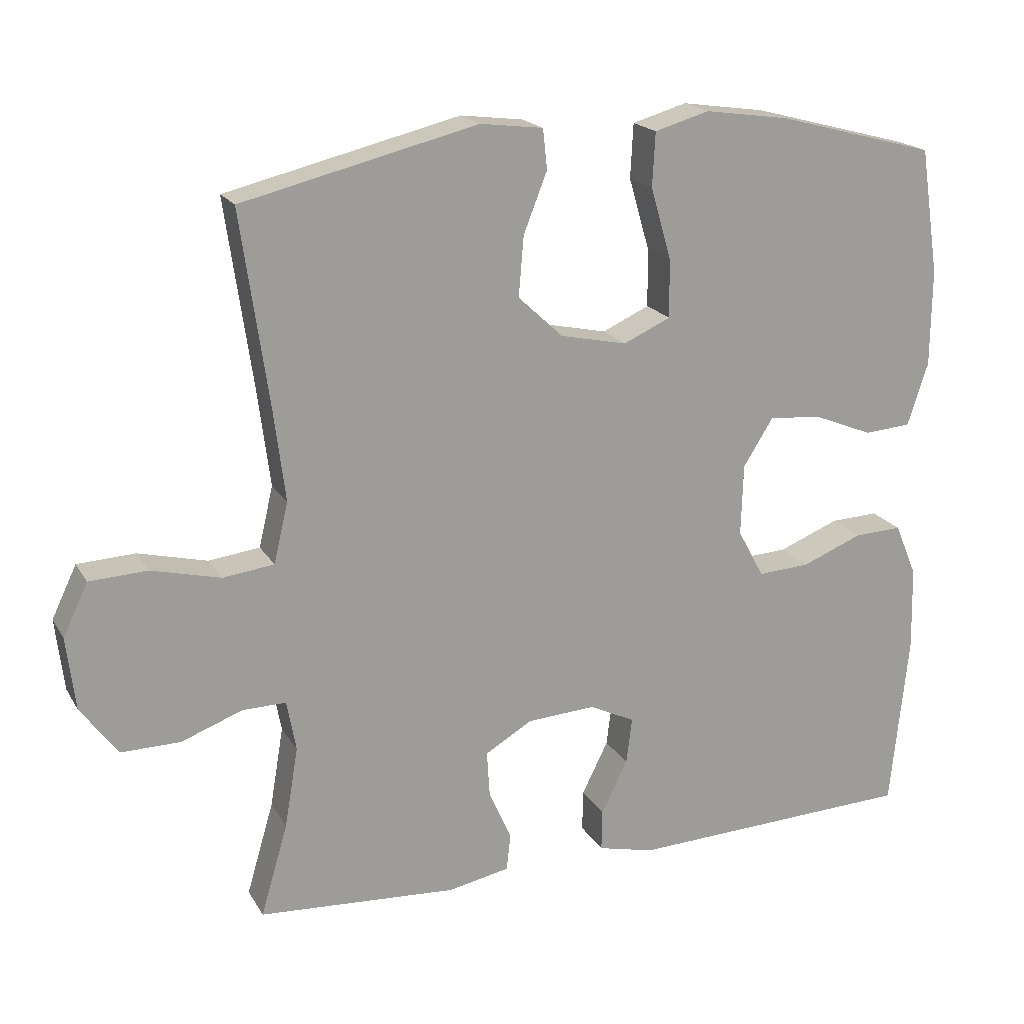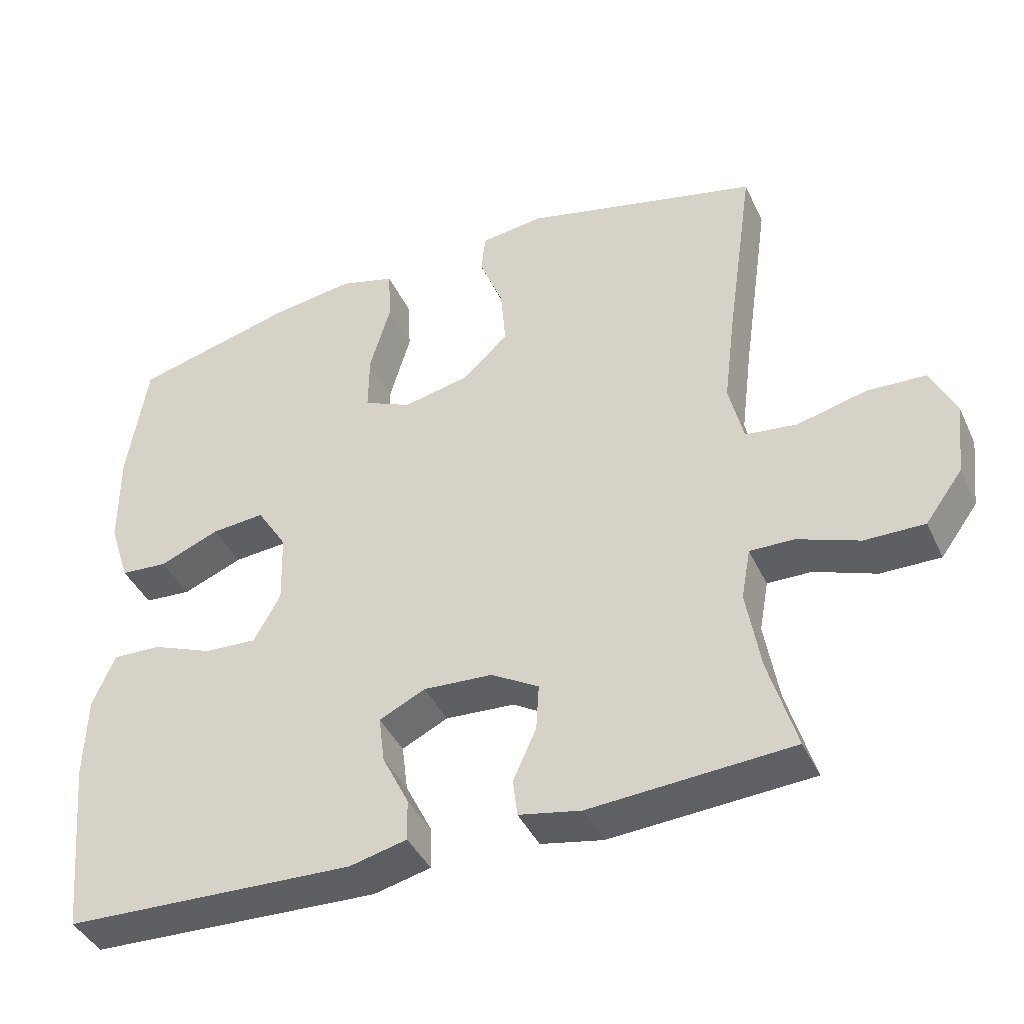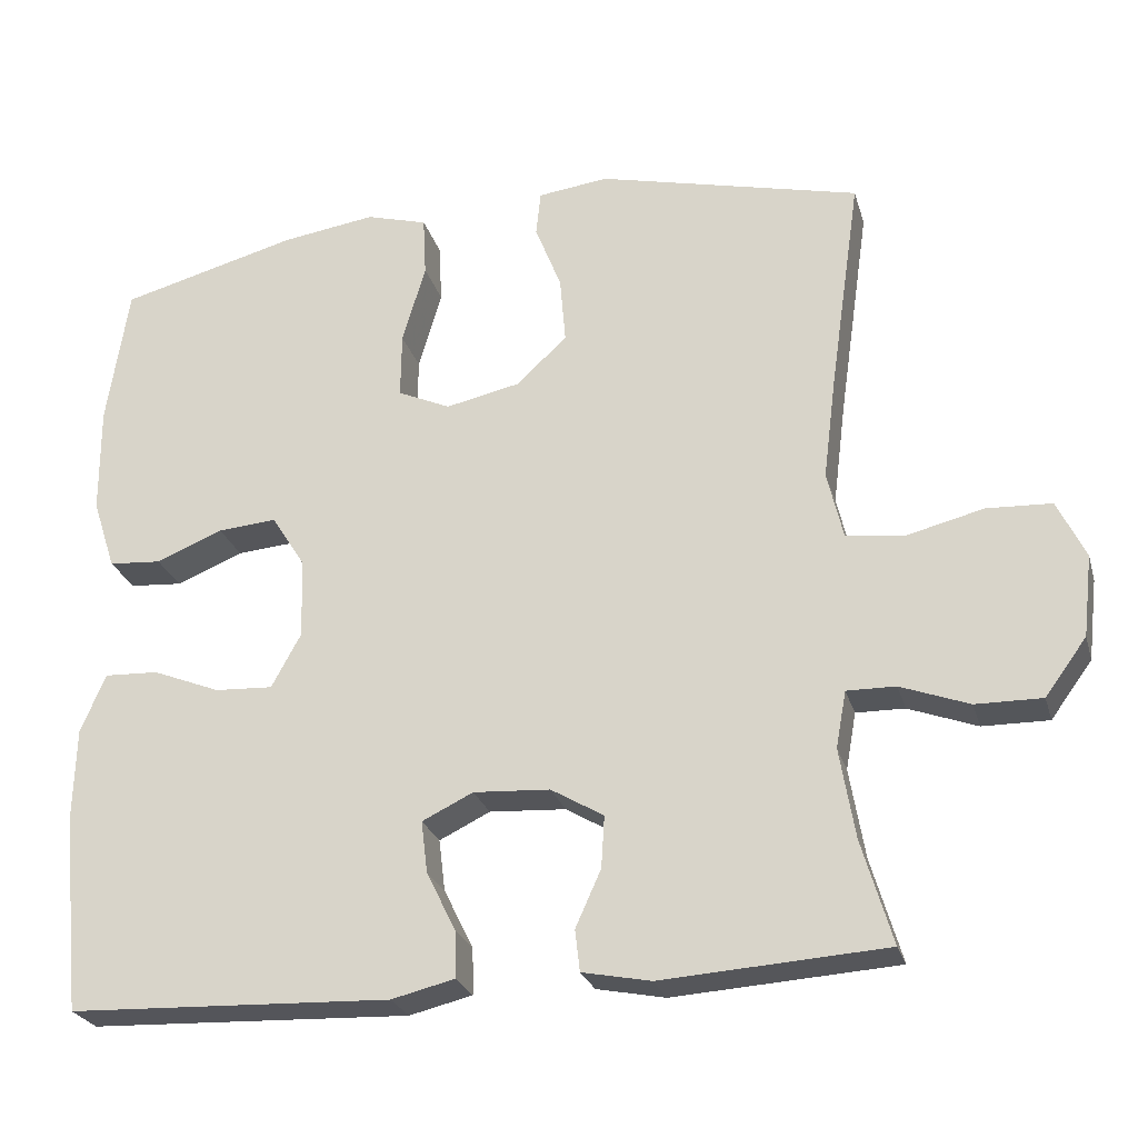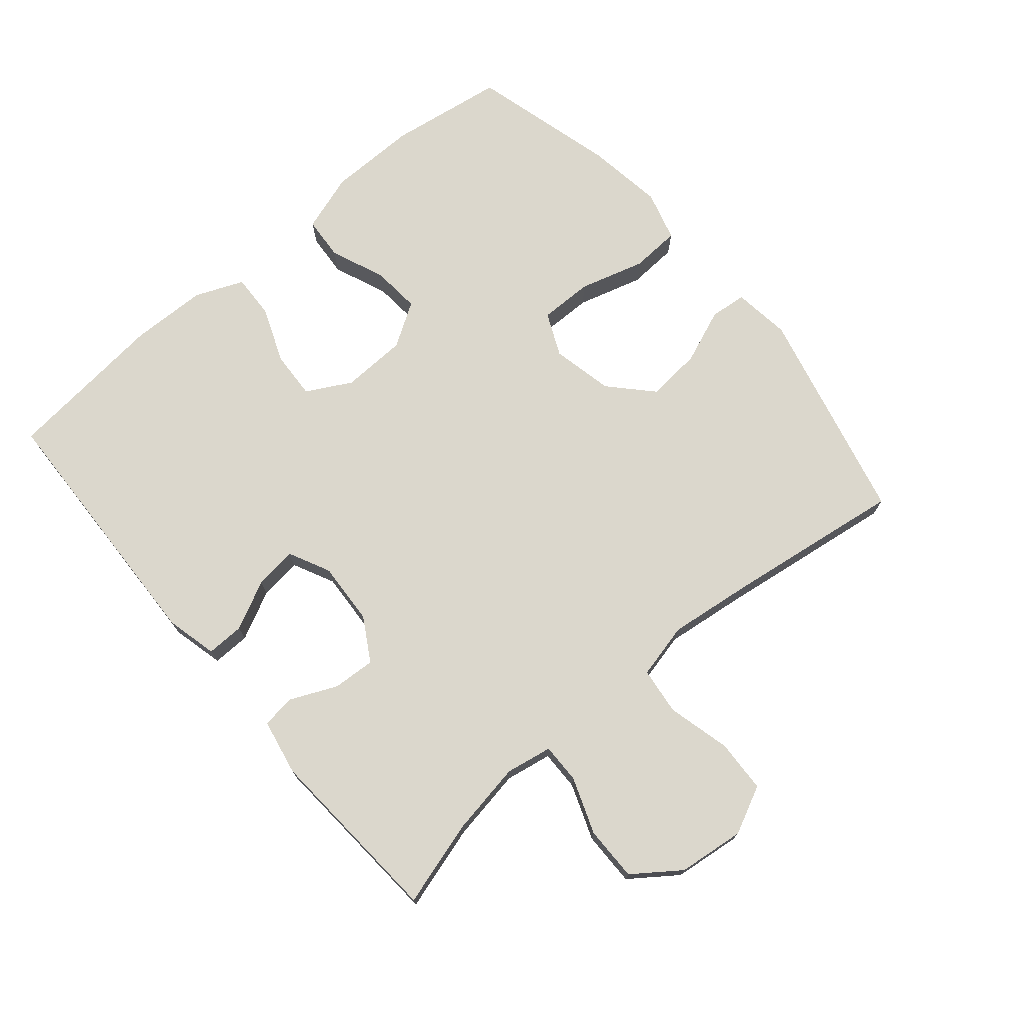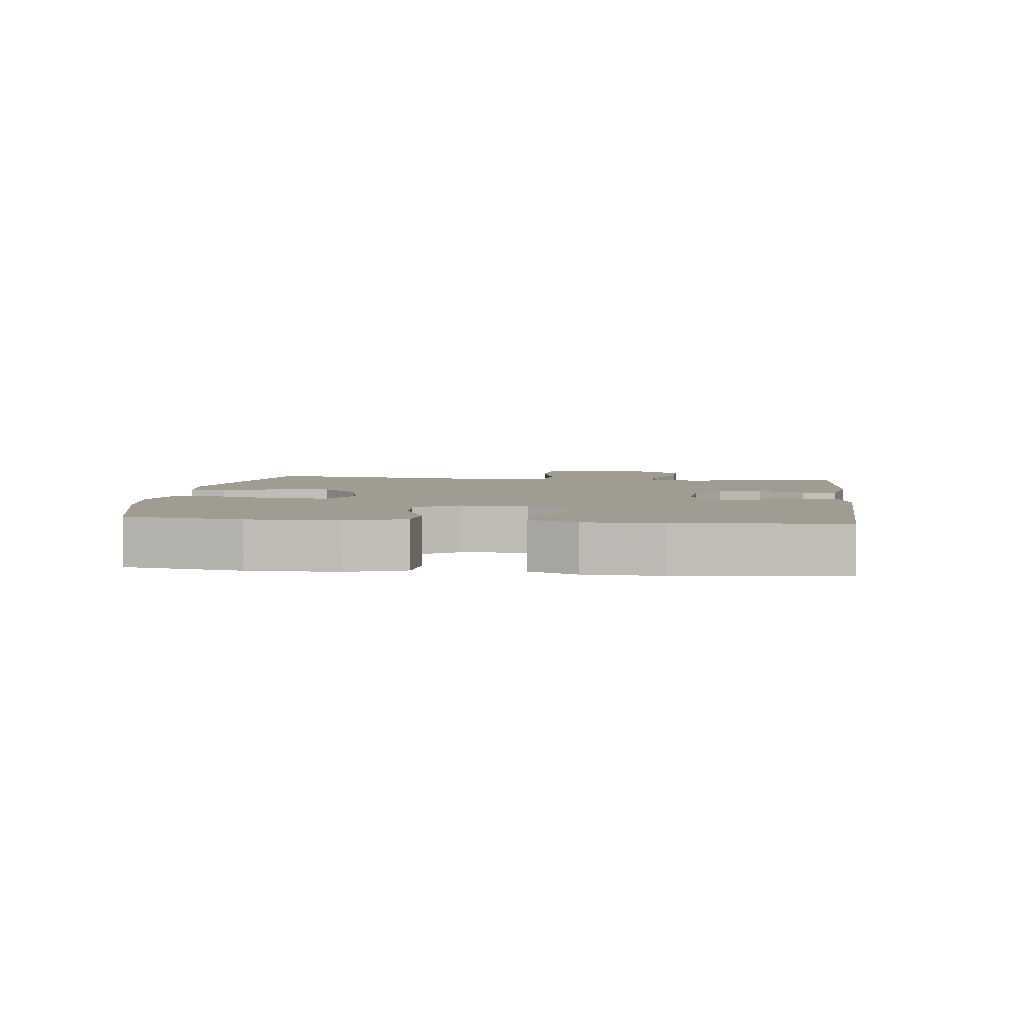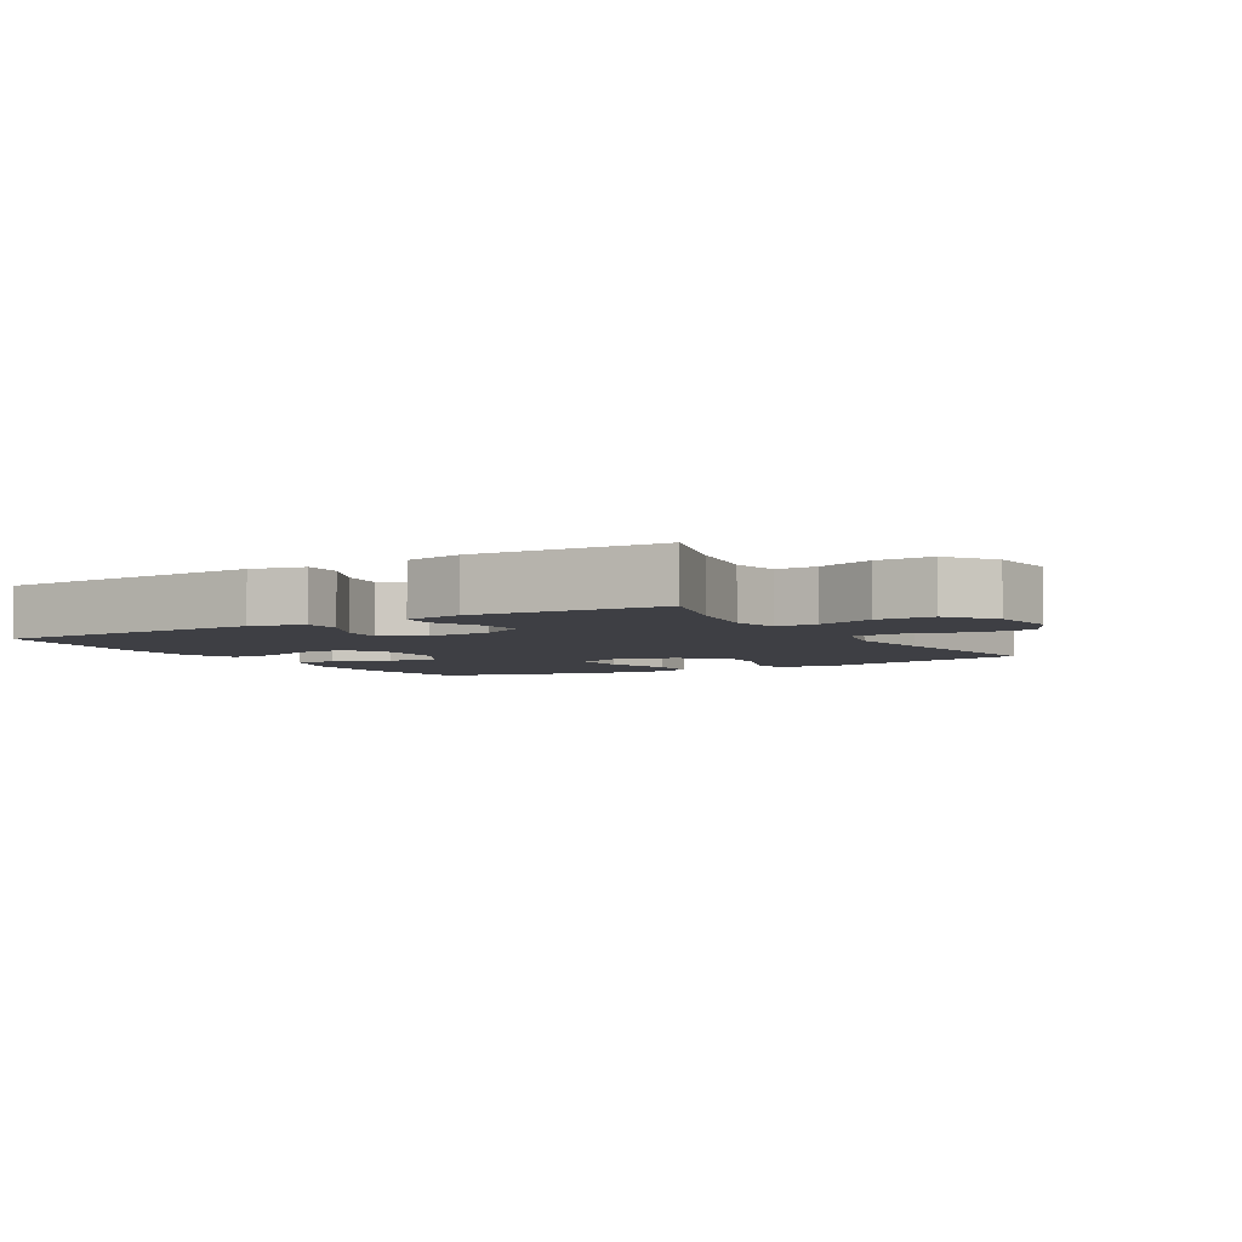
<metadata>
{"format":"obj","ext":"obj","renderer":"f3d","projection":"perspective","resolution":1024,"background":"white","views":[{"elev":19.1,"azim":-22.1,"up":"+Z"},{"elev":-41.5,"azim":-156.4,"up":"+Z"},{"elev":-25.5,"azim":-164.9,"up":"+Z"},{"elev":73.3,"azim":-130.4,"up":"+Y"},{"elev":4.3,"azim":96.8,"up":"+Y"},{"elev":-4.5,"azim":-149.4,"up":"+Y"}]}
</metadata>
<code>
v 0.5 0.07 0.5
v 0.527 0.07 0.323
v 0.526 0.07 0.187
v 0.497 0.07 0.098
v 0.431 0.07 0.093
v 0.347 0.07 0.127
v 0.273 0.07 0.133
v 0.231 0.07 0.066
v 0.228 0.07 -0.034
v 0.265 0.07 -0.102
v 0.338 0.07 -0.098
v 0.423 0.07 -0.064
v 0.491 0.07 -0.061
v 0.522 0.07 -0.135
v 0.525 0.07 -0.252
v 0.5 0.07 -0.5
v 0.095 0.07 -0.516
v 0.016 0.07 -0.497
v 0.017 0.07 -0.439
v 0.054 0.07 -0.364
v 0.062 0.07 -0.299
v -0.002 0.07 -0.268
v -0.098 0.07 -0.274
v -0.164 0.07 -0.313
v -0.16 0.07 -0.378
v -0.128 0.07 -0.449
v -0.134 0.07 -0.501
v -0.22 0.07 -0.518
v -0.5 0.07 -0.5
v -0.462 0.07 -0.37
v -0.443 0.07 -0.257
v -0.456 0.07 -0.186
v -0.517 0.07 -0.187
v -0.603 0.07 -0.219
v -0.686 0.07 -0.22
v -0.738 0.07 -0.149
v -0.75 0.07 -0.047
v -0.715 0.07 0.026
v -0.634 0.07 0.03
v -0.537 0.07 0.006
v -0.465 0.07 0.015
v -0.445 0.07 0.1
v -0.461 0.07 0.228
v -0.5 0.07 0.5
v -0.17 0.07 0.58
v -0.082 0.07 0.569
v -0.076 0.07 0.513
v -0.109 0.07 0.429
v -0.116 0.07 0.345
v -0.053 0.07 0.286
v 0.041 0.07 0.266
v 0.107 0.07 0.296
v 0.106 0.07 0.378
v 0.077 0.07 0.478
v 0.081 0.07 0.554
v 0.158 0.07 0.576
v 0.276 0.07 0.559
v 0.5 0 0.5
v 0.527 0 0.323
v 0.526 0 0.187
v 0.497 0 0.098
v 0.431 0 0.093
v 0.347 0 0.127
v 0.273 0 0.133
v 0.231 0 0.066
v 0.228 0 -0.034
v 0.265 0 -0.102
v 0.338 0 -0.098
v 0.423 0 -0.064
v 0.491 0 -0.061
v 0.522 0 -0.135
v 0.525 0 -0.252
v 0.5 0 -0.5
v 0.095 0 -0.516
v 0.016 0 -0.497
v 0.017 0 -0.439
v 0.054 0 -0.364
v 0.062 0 -0.299
v -0.002 0 -0.268
v -0.098 0 -0.274
v -0.164 0 -0.313
v -0.16 0 -0.378
v -0.128 0 -0.449
v -0.134 0 -0.501
v -0.22 0 -0.518
v -0.5 0 -0.5
v -0.462 0 -0.37
v -0.443 0 -0.257
v -0.456 0 -0.186
v -0.517 0 -0.187
v -0.603 0 -0.219
v -0.686 0 -0.22
v -0.738 0 -0.149
v -0.75 0 -0.047
v -0.715 0 0.026
v -0.634 0 0.03
v -0.537 0 0.006
v -0.465 0 0.015
v -0.445 0 0.1
v -0.461 0 0.228
v -0.5 0 0.5
v -0.17 0 0.58
v -0.082 0 0.569
v -0.076 0 0.513
v -0.109 0 0.429
v -0.116 0 0.345
v -0.053 0 0.286
v 0.041 0 0.266
v 0.107 0 0.296
v 0.106 0 0.378
v 0.077 0 0.478
v 0.081 0 0.554
v 0.158 0 0.576
v 0.276 0 0.559
f 53 54 55 56
f 52 53 56 57
f 45 46 47 48
f 43 44 45 48
f 42 43 48 49
f 41 42 49 50
f 37 38 39 40
f 37 40 41
f 36 37 41
f 33 34 35 36
f 32 33 36 41
f 31 32 41 50
f 27 28 29 30
f 25 26 27 30
f 24 25 30 31
f 23 24 31 50
f 17 18 19 20
f 17 20 21
f 16 17 21
f 15 16 21 22
f 11 12 13 14
f 10 11 14 15
f 3 4 5 6
f 3 6 7
f 2 3 7
f 52 57 1 2
f 51 52 2 7
f 22 23 50 51
f 22 51 7 8
f 10 15 22
f 9 10 22
f 8 9 22
f 113 112 111 110
f 114 113 110 109
f 105 104 103 102
f 105 102 101 100
f 106 105 100 99
f 107 106 99 98
f 97 96 95 94
f 98 97 94
f 98 94 93
f 93 92 91 90
f 98 93 90 89
f 107 98 89 88
f 87 86 85 84
f 87 84 83 82
f 88 87 82 81
f 107 88 81 80
f 77 76 75 74
f 78 77 74
f 78 74 73
f 79 78 73 72
f 71 70 69 68
f 72 71 68 67
f 63 62 61 60
f 64 63 60
f 64 60 59
f 59 58 114 109
f 64 59 109 108
f 108 107 80 79
f 65 64 108 79
f 79 72 67
f 79 67 66
f 79 66 65
f 1 58 59 2
f 2 59 60 3
f 3 60 61 4
f 4 61 62 5
f 5 62 63 6
f 6 63 64 7
f 7 64 65 8
f 8 65 66 9
f 9 66 67 10
f 10 67 68 11
f 11 68 69 12
f 12 69 70 13
f 13 70 71 14
f 14 71 72 15
f 15 72 73 16
f 16 73 74 17
f 17 74 75 18
f 18 75 76 19
f 19 76 77 20
f 20 77 78 21
f 21 78 79 22
f 22 79 80 23
f 23 80 81 24
f 24 81 82 25
f 25 82 83 26
f 26 83 84 27
f 27 84 85 28
f 28 85 86 29
f 29 86 87 30
f 30 87 88 31
f 31 88 89 32
f 32 89 90 33
f 33 90 91 34
f 34 91 92 35
f 35 92 93 36
f 36 93 94 37
f 37 94 95 38
f 38 95 96 39
f 39 96 97 40
f 40 97 98 41
f 41 98 99 42
f 42 99 100 43
f 43 100 101 44
f 44 101 102 45
f 45 102 103 46
f 46 103 104 47
f 47 104 105 48
f 48 105 106 49
f 49 106 107 50
f 50 107 108 51
f 51 108 109 52
f 52 109 110 53
f 53 110 111 54
f 54 111 112 55
f 55 112 113 56
f 56 113 114 57
f 57 114 58 1

</code>
